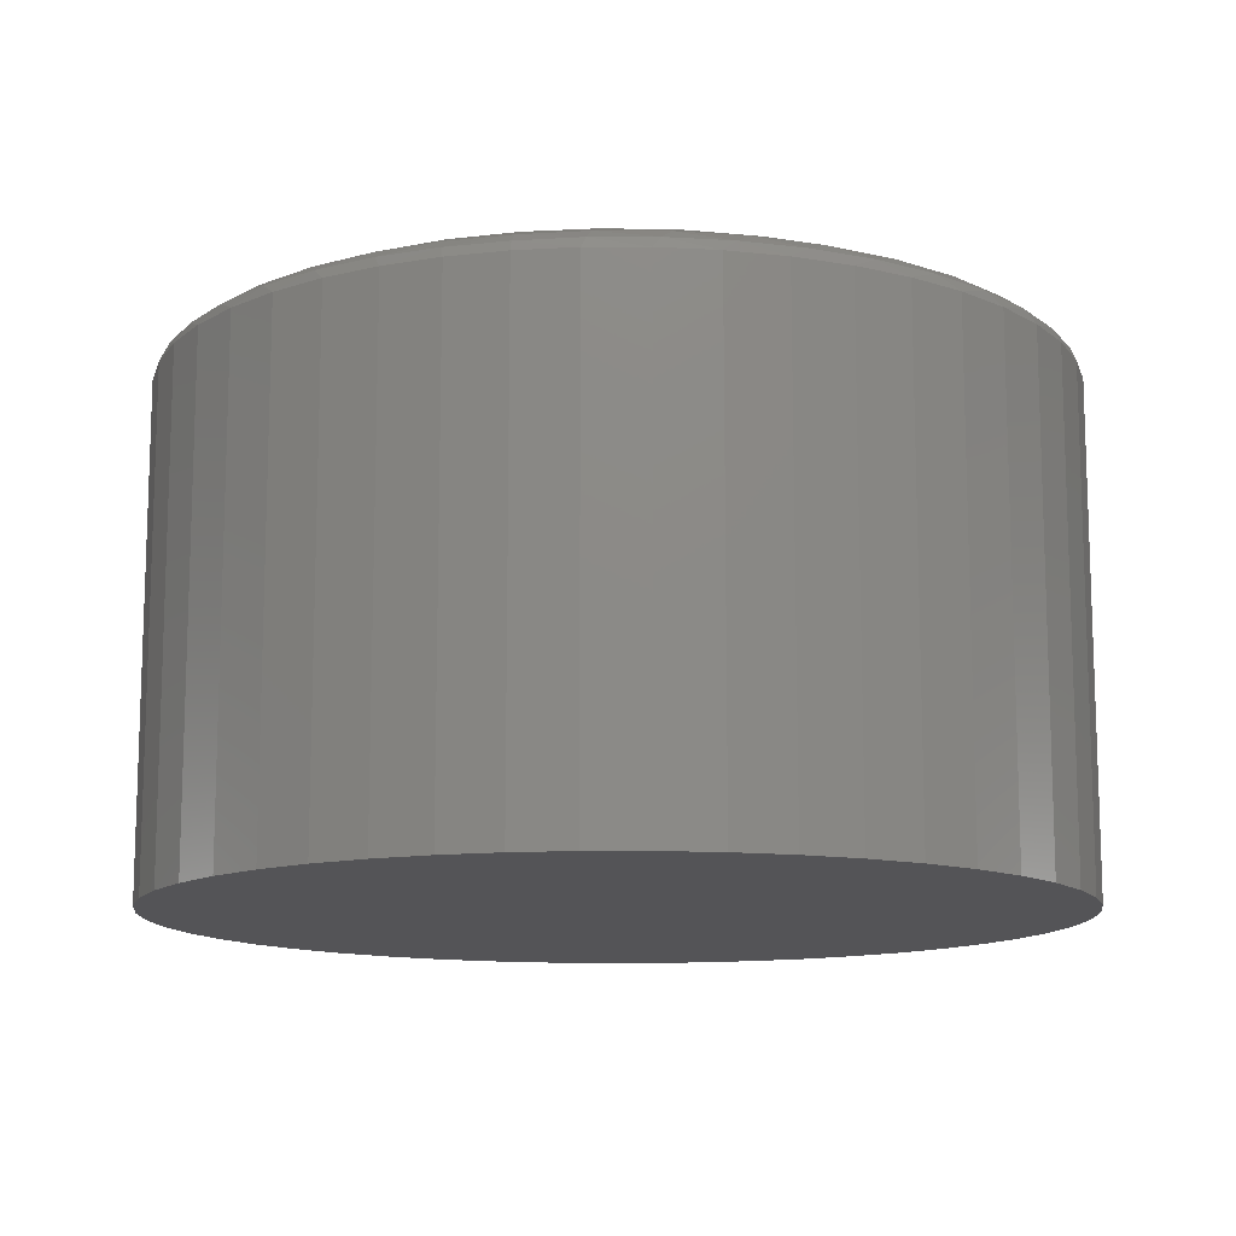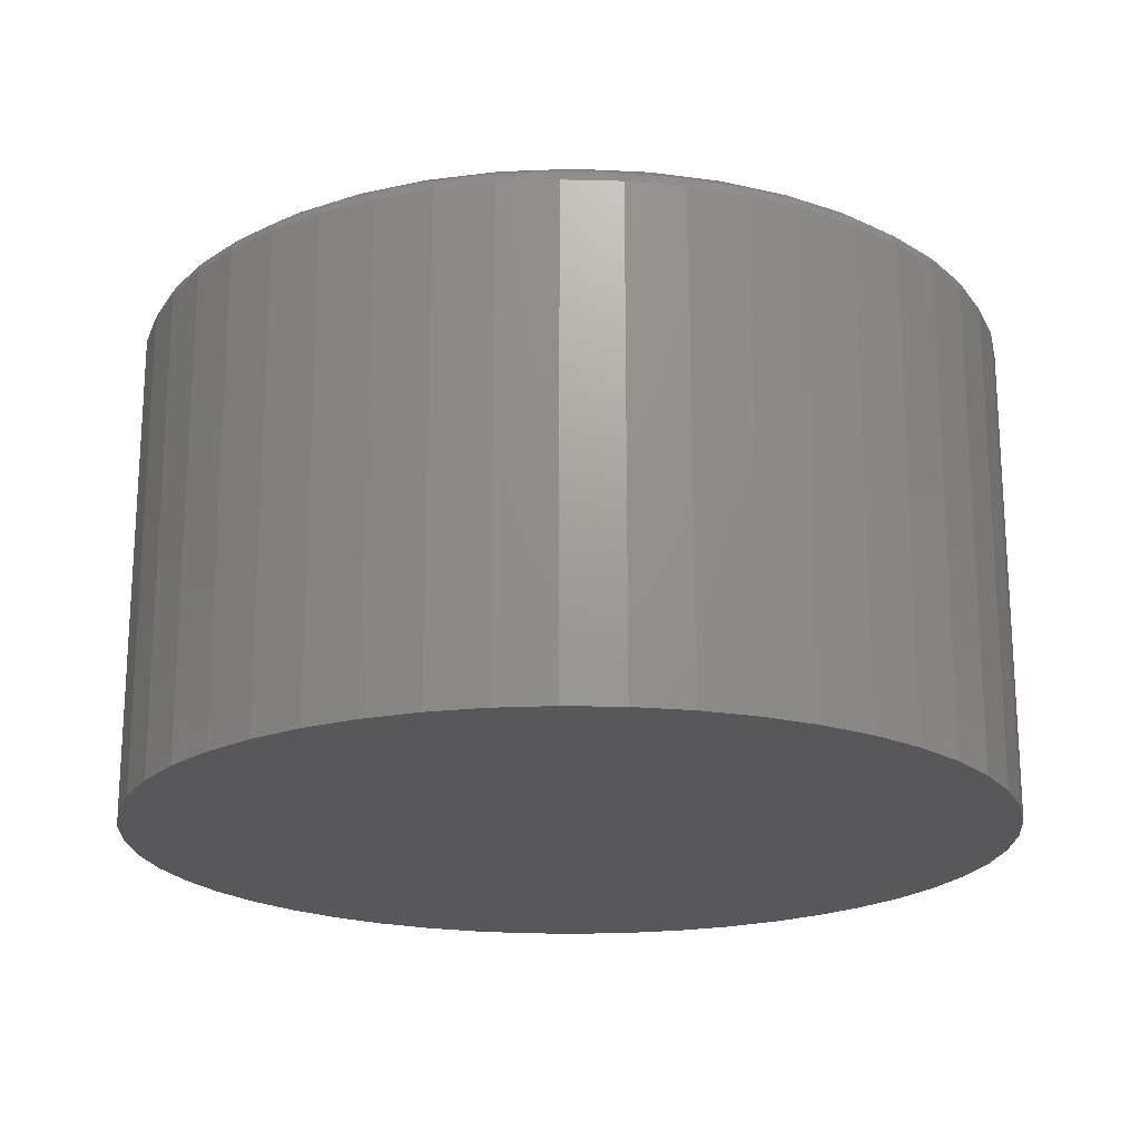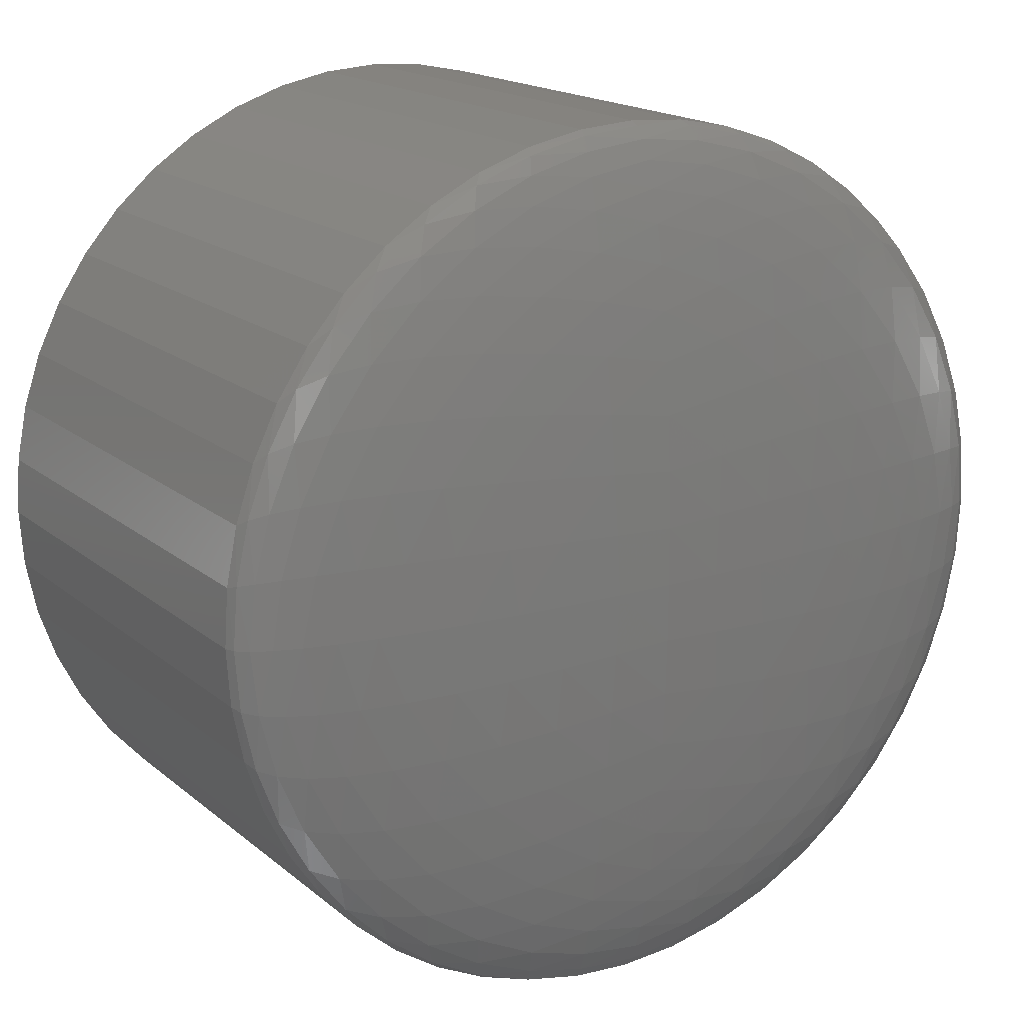
<metadata>
{"format":"stl","ext":"stl","renderer":"f3d","projection":"perspective","resolution":1024,"background":"white","views":[{"elev":-12.6,"azim":101.4,"up":"+Y"},{"elev":-20.2,"azim":-36.3,"up":"+Y"},{"elev":17.4,"azim":147.3,"up":"+Z"}]}
</metadata>
<code>
# stl→obj: 362 verts, 720 faces
v 0 0 0
v 3.6 0 0
v 3.569 0 0.4698
v 3.477 0 0.9317
v 3.326 0 1.378
v 3.118 0 1.8
v 2.856 0 2.192
v 2.546 0 2.546
v 2.192 0 2.856
v 1.8 0 3.118
v 1.378 0 3.326
v 0.9317 0 3.477
v 0.4698 0 3.569
v 0 0 3.6
v -0.4698 0 3.569
v -0.9317 0 3.477
v -1.378 0 3.326
v -1.8 0 3.118
v -2.192 0 2.856
v -2.546 0 2.546
v -2.856 0 2.192
v -3.118 0 1.8
v -3.326 0 1.378
v -3.477 0 0.9317
v -3.569 0 0.4698
v -3.6 0 0
v -3.569 0 -0.4698
v -3.477 0 -0.9317
v -3.326 0 -1.378
v -3.118 0 -1.8
v -2.856 0 -2.192
v -2.546 0 -2.546
v -2.192 0 -2.856
v -1.8 0 -3.118
v -1.378 0 -3.326
v -0.9317 0 -3.477
v -0.4698 0 -3.569
v 0 0 -3.6
v 0.4698 0 -3.569
v 0.9317 0 -3.477
v 1.378 0 -3.326
v 1.8 0 -3.118
v 2.192 0 -2.856
v 2.546 0 -2.546
v 2.856 0 -2.192
v 3.118 0 -1.8
v 3.326 0 -1.378
v 3.477 0 -0.9317
v 3.569 0 -0.4698
v 3.6 4 0
v 3.569 4 0.4698
v 3.477 4 0.9317
v 3.326 4 1.378
v 3.118 4 1.8
v 2.856 4 2.192
v 2.546 4 2.546
v 2.192 4 2.856
v 1.8 4 3.118
v 1.378 4 3.326
v 0.9317 4 3.477
v 0.4698 4 3.569
v 0 4 3.6
v -0.4698 4 3.569
v -0.9317 4 3.477
v -1.378 4 3.326
v -1.8 4 3.118
v -2.192 4 2.856
v -2.546 4 2.546
v -2.856 4 2.192
v -3.118 4 1.8
v -3.326 4 1.378
v -3.477 4 0.9317
v -3.569 4 0.4698
v -3.6 4 0
v -3.569 4 -0.4698
v -3.477 4 -0.9317
v -3.326 4 -1.378
v -3.118 4 -1.8
v -2.856 4 -2.192
v -2.546 4 -2.546
v -2.192 4 -2.856
v -1.8 4 -3.118
v -1.378 4 -3.326
v -0.9317 4 -3.477
v -0.4698 4 -3.569
v 0 4 -3.6
v 0.4698 4 -3.569
v 0.9317 4 -3.477
v 1.378 4 -3.326
v 1.8 4 -3.118
v 2.192 4 -2.856
v 2.546 4 -2.546
v 2.856 4 -2.192
v 3.118 4 -1.8
v 3.326 4 -1.378
v 3.477 4 -0.9317
v 3.569 4 -0.4698
v 3.569 4.078 0
v 3.532 4.082 0.4936
v 3.424 4.086 0.9835
v 3.247 4.089 1.459
v 3.002 4.091 1.911
v 2.692 4.092 2.325
v 2.325 4.092 2.692
v 1.911 4.091 3.002
v 1.459 4.089 3.247
v 0.9835 4.086 3.424
v 0.4936 4.082 3.532
v 0 4.078 3.569
v 3.477 4.155 0
v 3.424 4.164 0.5159
v 3.292 4.172 1.03
v 3.079 4.178 1.53
v 2.788 4.182 2
v 2.424 4.183 2.424
v 2 4.182 2.788
v 1.53 4.178 3.079
v 1.03 4.172 3.292
v 0.5159 4.164 3.424
v 0 4.155 3.477
v 3.326 4.23 0
v 3.247 4.243 0.5342
v 3.079 4.255 1.067
v 2.821 4.264 1.581
v 2.477 4.268 2.058
v 2.058 4.268 2.477
v 1.581 4.264 2.821
v 1.067 4.255 3.079
v 0.5342 4.243 3.247
v 0 4.23 3.326
v 3.118 4.3 0
v 3.002 4.319 0.5476
v 2.788 4.333 1.091
v 2.477 4.343 1.609
v 2.079 4.346 2.079
v 1.609 4.343 2.477
v 1.091 4.333 2.788
v 0.5476 4.319 3.002
v 0 4.3 3.118
v 2.856 4.365 0
v 2.692 4.388 0.5544
v 2.424 4.404 1.099
v 2.058 4.413 1.609
v 1.609 4.413 2.058
v 1.099 4.404 2.424
v 0.5544 4.388 2.692
v 0 4.365 2.856
v 2.546 4.424 0
v 2.325 4.449 0.5544
v 2 4.465 1.091
v 1.581 4.47 1.581
v 1.091 4.465 2
v 0.5544 4.449 2.325
v 0 4.424 2.546
v 2.192 4.476 0
v 1.911 4.5 0.5476
v 1.53 4.513 1.067
v 1.067 4.513 1.53
v 0.5476 4.5 1.911
v 0 4.476 2.192
v 1.8 4.52 0
v 1.459 4.541 0.5342
v 1.03 4.549 1.03
v 0.5342 4.541 1.459
v 0 4.52 1.8
v 1.378 4.554 0
v 0.9835 4.571 0.5159
v 0.5159 4.571 0.9835
v 0 4.554 1.378
v 0.9317 4.58 0
v 0.4936 4.589 0.4936
v 0 4.58 0.9317
v 0.4698 4.595 0
v 0 4.595 0.4698
v 0 4.6 0
v -0.4936 4.082 3.532
v -0.9835 4.086 3.424
v -1.459 4.089 3.247
v -1.911 4.091 3.002
v -2.325 4.092 2.692
v -2.692 4.092 2.325
v -3.002 4.091 1.911
v -3.247 4.089 1.459
v -3.424 4.086 0.9835
v -3.532 4.082 0.4936
v -3.569 4.078 0
v -0.5159 4.164 3.424
v -1.03 4.172 3.292
v -1.53 4.178 3.079
v -2 4.182 2.788
v -2.424 4.183 2.424
v -2.788 4.182 2
v -3.079 4.178 1.53
v -3.292 4.172 1.03
v -3.424 4.164 0.5159
v -3.477 4.155 0
v -0.5342 4.243 3.247
v -1.067 4.255 3.079
v -1.581 4.264 2.821
v -2.058 4.268 2.477
v -2.477 4.268 2.058
v -2.821 4.264 1.581
v -3.079 4.255 1.067
v -3.247 4.243 0.5342
v -3.326 4.23 0
v -0.5476 4.319 3.002
v -1.091 4.333 2.788
v -1.609 4.343 2.477
v -2.079 4.346 2.079
v -2.477 4.343 1.609
v -2.788 4.333 1.091
v -3.002 4.319 0.5476
v -3.118 4.3 0
v -0.5544 4.388 2.692
v -1.099 4.404 2.424
v -1.609 4.413 2.058
v -2.058 4.413 1.609
v -2.424 4.404 1.099
v -2.692 4.388 0.5544
v -2.856 4.365 0
v -0.5544 4.449 2.325
v -1.091 4.465 2
v -1.581 4.47 1.581
v -2 4.465 1.091
v -2.325 4.449 0.5544
v -2.546 4.424 0
v -0.5476 4.5 1.911
v -1.067 4.513 1.53
v -1.53 4.513 1.067
v -1.911 4.5 0.5476
v -2.192 4.476 0
v -0.5342 4.541 1.459
v -1.03 4.549 1.03
v -1.459 4.541 0.5342
v -1.8 4.52 0
v -0.5159 4.571 0.9835
v -0.9835 4.571 0.5159
v -1.378 4.554 0
v -0.4936 4.589 0.4936
v -0.9317 4.58 0
v -0.4698 4.595 0
v -3.532 4.082 -0.4936
v -3.424 4.086 -0.9835
v -3.247 4.089 -1.459
v -3.002 4.091 -1.911
v -2.692 4.092 -2.325
v -2.325 4.092 -2.692
v -1.911 4.091 -3.002
v -1.459 4.089 -3.247
v -0.9835 4.086 -3.424
v -0.4936 4.082 -3.532
v 0 4.078 -3.569
v -3.424 4.164 -0.5159
v -3.292 4.172 -1.03
v -3.079 4.178 -1.53
v -2.788 4.182 -2
v -2.424 4.183 -2.424
v -2 4.182 -2.788
v -1.53 4.178 -3.079
v -1.03 4.172 -3.292
v -0.5159 4.164 -3.424
v 0 4.155 -3.477
v -3.247 4.243 -0.5342
v -3.079 4.255 -1.067
v -2.821 4.264 -1.581
v -2.477 4.268 -2.058
v -2.058 4.268 -2.477
v -1.581 4.264 -2.821
v -1.067 4.255 -3.079
v -0.5342 4.243 -3.247
v 0 4.23 -3.326
v -3.002 4.319 -0.5476
v -2.788 4.333 -1.091
v -2.477 4.343 -1.609
v -2.079 4.346 -2.079
v -1.609 4.343 -2.477
v -1.091 4.333 -2.788
v -0.5476 4.319 -3.002
v 0 4.3 -3.118
v -2.692 4.388 -0.5544
v -2.424 4.404 -1.099
v -2.058 4.413 -1.609
v -1.609 4.413 -2.058
v -1.099 4.404 -2.424
v -0.5544 4.388 -2.692
v 0 4.365 -2.856
v -2.325 4.449 -0.5544
v -2 4.465 -1.091
v -1.581 4.47 -1.581
v -1.091 4.465 -2
v -0.5544 4.449 -2.325
v 0 4.424 -2.546
v -1.911 4.5 -0.5476
v -1.53 4.513 -1.067
v -1.067 4.513 -1.53
v -0.5476 4.5 -1.911
v 0 4.476 -2.192
v -1.459 4.541 -0.5342
v -1.03 4.549 -1.03
v -0.5342 4.541 -1.459
v 0 4.52 -1.8
v -0.9835 4.571 -0.5159
v -0.5159 4.571 -0.9835
v 0 4.554 -1.378
v -0.4936 4.589 -0.4936
v 0 4.58 -0.9317
v 0 4.595 -0.4698
v 0.4936 4.082 -3.532
v 0.9835 4.086 -3.424
v 1.459 4.089 -3.247
v 1.911 4.091 -3.002
v 2.325 4.092 -2.692
v 2.692 4.092 -2.325
v 3.002 4.091 -1.911
v 3.247 4.089 -1.459
v 3.424 4.086 -0.9835
v 3.532 4.082 -0.4936
v 0.5159 4.164 -3.424
v 1.03 4.172 -3.292
v 1.53 4.178 -3.079
v 2 4.182 -2.788
v 2.424 4.183 -2.424
v 2.788 4.182 -2
v 3.079 4.178 -1.53
v 3.292 4.172 -1.03
v 3.424 4.164 -0.5159
v 0.5342 4.243 -3.247
v 1.067 4.255 -3.079
v 1.581 4.264 -2.821
v 2.058 4.268 -2.477
v 2.477 4.268 -2.058
v 2.821 4.264 -1.581
v 3.079 4.255 -1.067
v 3.247 4.243 -0.5342
v 0.5476 4.319 -3.002
v 1.091 4.333 -2.788
v 1.609 4.343 -2.477
v 2.079 4.346 -2.079
v 2.477 4.343 -1.609
v 2.788 4.333 -1.091
v 3.002 4.319 -0.5476
v 0.5544 4.388 -2.692
v 1.099 4.404 -2.424
v 1.609 4.413 -2.058
v 2.058 4.413 -1.609
v 2.424 4.404 -1.099
v 2.692 4.388 -0.5544
v 0.5544 4.449 -2.325
v 1.091 4.465 -2
v 1.581 4.47 -1.581
v 2 4.465 -1.091
v 2.325 4.449 -0.5544
v 0.5476 4.5 -1.911
v 1.067 4.513 -1.53
v 1.53 4.513 -1.067
v 1.911 4.5 -0.5476
v 0.5342 4.541 -1.459
v 1.03 4.549 -1.03
v 1.459 4.541 -0.5342
v 0.5159 4.571 -0.9835
v 0.9835 4.571 -0.5159
v 0.4936 4.589 -0.4936
f 1 2 3
f 1 3 4
f 1 4 5
f 1 5 6
f 1 6 7
f 1 7 8
f 1 8 9
f 1 9 10
f 1 10 11
f 1 11 12
f 1 12 13
f 1 13 14
f 1 14 15
f 1 15 16
f 1 16 17
f 1 17 18
f 1 18 19
f 1 19 20
f 1 20 21
f 1 21 22
f 1 22 23
f 1 23 24
f 1 24 25
f 1 25 26
f 1 26 27
f 1 27 28
f 1 28 29
f 1 29 30
f 1 30 31
f 1 31 32
f 1 32 33
f 1 33 34
f 1 34 35
f 1 35 36
f 1 36 37
f 1 37 38
f 1 38 39
f 1 39 40
f 1 40 41
f 1 41 42
f 1 42 43
f 1 43 44
f 1 44 45
f 1 45 46
f 1 46 47
f 1 47 48
f 1 48 49
f 1 49 2
f 3 2 50
f 50 51 3
f 4 3 51
f 51 52 4
f 5 4 52
f 52 53 5
f 6 5 53
f 53 54 6
f 7 6 54
f 54 55 7
f 8 7 55
f 55 56 8
f 9 8 56
f 56 57 9
f 10 9 57
f 57 58 10
f 11 10 58
f 58 59 11
f 12 11 59
f 59 60 12
f 13 12 60
f 60 61 13
f 14 13 61
f 61 62 14
f 15 14 62
f 62 63 15
f 16 15 63
f 63 64 16
f 17 16 64
f 64 65 17
f 18 17 65
f 65 66 18
f 19 18 66
f 66 67 19
f 20 19 67
f 67 68 20
f 21 20 68
f 68 69 21
f 22 21 69
f 69 70 22
f 23 22 70
f 70 71 23
f 24 23 71
f 71 72 24
f 25 24 72
f 72 73 25
f 26 25 73
f 73 74 26
f 27 26 74
f 74 75 27
f 28 27 75
f 75 76 28
f 29 28 76
f 76 77 29
f 30 29 77
f 77 78 30
f 31 30 78
f 78 79 31
f 32 31 79
f 79 80 32
f 33 32 80
f 80 81 33
f 34 33 81
f 81 82 34
f 35 34 82
f 82 83 35
f 36 35 83
f 83 84 36
f 37 36 84
f 84 85 37
f 38 37 85
f 85 86 38
f 39 38 86
f 86 87 39
f 40 39 87
f 87 88 40
f 41 40 88
f 88 89 41
f 42 41 89
f 89 90 42
f 43 42 90
f 90 91 43
f 44 43 91
f 91 92 44
f 45 44 92
f 92 93 45
f 46 45 93
f 93 94 46
f 47 46 94
f 94 95 47
f 48 47 95
f 95 96 48
f 49 48 96
f 96 97 49
f 2 49 97
f 97 50 2
f 98 51 50
f 98 99 51
f 99 52 51
f 99 100 52
f 100 53 52
f 100 101 53
f 101 54 53
f 101 102 54
f 102 55 54
f 102 103 55
f 103 56 55
f 103 104 56
f 104 57 56
f 104 105 57
f 105 58 57
f 105 106 58
f 106 59 58
f 106 107 59
f 107 60 59
f 107 108 60
f 108 61 60
f 108 109 61
f 109 62 61
f 110 99 98
f 110 111 99
f 111 100 99
f 111 112 100
f 112 101 100
f 112 113 101
f 113 102 101
f 113 114 102
f 114 103 102
f 114 115 103
f 115 104 103
f 115 116 104
f 116 105 104
f 116 117 105
f 117 106 105
f 117 118 106
f 118 107 106
f 118 119 107
f 119 108 107
f 119 120 108
f 120 109 108
f 121 111 110
f 121 122 111
f 122 112 111
f 122 123 112
f 123 113 112
f 123 124 113
f 124 114 113
f 124 125 114
f 125 115 114
f 125 126 115
f 126 116 115
f 126 127 116
f 127 117 116
f 127 128 117
f 128 118 117
f 128 129 118
f 129 119 118
f 129 130 119
f 130 120 119
f 131 122 121
f 131 132 122
f 132 123 122
f 132 133 123
f 133 124 123
f 133 134 124
f 134 125 124
f 134 135 125
f 135 126 125
f 135 136 126
f 136 127 126
f 136 137 127
f 137 128 127
f 137 138 128
f 138 129 128
f 138 139 129
f 139 130 129
f 140 132 131
f 140 141 132
f 141 133 132
f 141 142 133
f 142 134 133
f 142 143 134
f 143 135 134
f 143 144 135
f 144 136 135
f 144 145 136
f 145 137 136
f 145 146 137
f 146 138 137
f 146 147 138
f 147 139 138
f 148 141 140
f 148 149 141
f 149 142 141
f 149 150 142
f 150 143 142
f 150 151 143
f 151 144 143
f 151 152 144
f 152 145 144
f 152 153 145
f 153 146 145
f 153 154 146
f 154 147 146
f 155 149 148
f 155 156 149
f 156 150 149
f 156 157 150
f 157 151 150
f 157 158 151
f 158 152 151
f 158 159 152
f 159 153 152
f 159 160 153
f 160 154 153
f 161 156 155
f 161 162 156
f 162 157 156
f 162 163 157
f 163 158 157
f 163 164 158
f 164 159 158
f 164 165 159
f 165 160 159
f 166 162 161
f 166 167 162
f 167 163 162
f 167 168 163
f 168 164 163
f 168 169 164
f 169 165 164
f 170 167 166
f 170 171 167
f 171 168 167
f 171 172 168
f 172 169 168
f 173 171 170
f 173 174 171
f 174 172 171
f 175 174 173
f 109 63 62
f 109 176 63
f 176 64 63
f 176 177 64
f 177 65 64
f 177 178 65
f 178 66 65
f 178 179 66
f 179 67 66
f 179 180 67
f 180 68 67
f 180 181 68
f 181 69 68
f 181 182 69
f 182 70 69
f 182 183 70
f 183 71 70
f 183 184 71
f 184 72 71
f 184 185 72
f 185 73 72
f 185 186 73
f 186 74 73
f 120 176 109
f 120 187 176
f 187 177 176
f 187 188 177
f 188 178 177
f 188 189 178
f 189 179 178
f 189 190 179
f 190 180 179
f 190 191 180
f 191 181 180
f 191 192 181
f 192 182 181
f 192 193 182
f 193 183 182
f 193 194 183
f 194 184 183
f 194 195 184
f 195 185 184
f 195 196 185
f 196 186 185
f 130 187 120
f 130 197 187
f 197 188 187
f 197 198 188
f 198 189 188
f 198 199 189
f 199 190 189
f 199 200 190
f 200 191 190
f 200 201 191
f 201 192 191
f 201 202 192
f 202 193 192
f 202 203 193
f 203 194 193
f 203 204 194
f 204 195 194
f 204 205 195
f 205 196 195
f 139 197 130
f 139 206 197
f 206 198 197
f 206 207 198
f 207 199 198
f 207 208 199
f 208 200 199
f 208 209 200
f 209 201 200
f 209 210 201
f 210 202 201
f 210 211 202
f 211 203 202
f 211 212 203
f 212 204 203
f 212 213 204
f 213 205 204
f 147 206 139
f 147 214 206
f 214 207 206
f 214 215 207
f 215 208 207
f 215 216 208
f 216 209 208
f 216 217 209
f 217 210 209
f 217 218 210
f 218 211 210
f 218 219 211
f 219 212 211
f 219 220 212
f 220 213 212
f 154 214 147
f 154 221 214
f 221 215 214
f 221 222 215
f 222 216 215
f 222 223 216
f 223 217 216
f 223 224 217
f 224 218 217
f 224 225 218
f 225 219 218
f 225 226 219
f 226 220 219
f 160 221 154
f 160 227 221
f 227 222 221
f 227 228 222
f 228 223 222
f 228 229 223
f 229 224 223
f 229 230 224
f 230 225 224
f 230 231 225
f 231 226 225
f 165 227 160
f 165 232 227
f 232 228 227
f 232 233 228
f 233 229 228
f 233 234 229
f 234 230 229
f 234 235 230
f 235 231 230
f 169 232 165
f 169 236 232
f 236 233 232
f 236 237 233
f 237 234 233
f 237 238 234
f 238 235 234
f 172 236 169
f 172 239 236
f 239 237 236
f 239 240 237
f 240 238 237
f 174 239 172
f 174 241 239
f 241 240 239
f 175 241 174
f 186 75 74
f 186 242 75
f 242 76 75
f 242 243 76
f 243 77 76
f 243 244 77
f 244 78 77
f 244 245 78
f 245 79 78
f 245 246 79
f 246 80 79
f 246 247 80
f 247 81 80
f 247 248 81
f 248 82 81
f 248 249 82
f 249 83 82
f 249 250 83
f 250 84 83
f 250 251 84
f 251 85 84
f 251 252 85
f 252 86 85
f 196 242 186
f 196 253 242
f 253 243 242
f 253 254 243
f 254 244 243
f 254 255 244
f 255 245 244
f 255 256 245
f 256 246 245
f 256 257 246
f 257 247 246
f 257 258 247
f 258 248 247
f 258 259 248
f 259 249 248
f 259 260 249
f 260 250 249
f 260 261 250
f 261 251 250
f 261 262 251
f 262 252 251
f 205 253 196
f 205 263 253
f 263 254 253
f 263 264 254
f 264 255 254
f 264 265 255
f 265 256 255
f 265 266 256
f 266 257 256
f 266 267 257
f 267 258 257
f 267 268 258
f 268 259 258
f 268 269 259
f 269 260 259
f 269 270 260
f 270 261 260
f 270 271 261
f 271 262 261
f 213 263 205
f 213 272 263
f 272 264 263
f 272 273 264
f 273 265 264
f 273 274 265
f 274 266 265
f 274 275 266
f 275 267 266
f 275 276 267
f 276 268 267
f 276 277 268
f 277 269 268
f 277 278 269
f 278 270 269
f 278 279 270
f 279 271 270
f 220 272 213
f 220 280 272
f 280 273 272
f 280 281 273
f 281 274 273
f 281 282 274
f 282 275 274
f 282 283 275
f 283 276 275
f 283 284 276
f 284 277 276
f 284 285 277
f 285 278 277
f 285 286 278
f 286 279 278
f 226 280 220
f 226 287 280
f 287 281 280
f 287 288 281
f 288 282 281
f 288 289 282
f 289 283 282
f 289 290 283
f 290 284 283
f 290 291 284
f 291 285 284
f 291 292 285
f 292 286 285
f 231 287 226
f 231 293 287
f 293 288 287
f 293 294 288
f 294 289 288
f 294 295 289
f 295 290 289
f 295 296 290
f 296 291 290
f 296 297 291
f 297 292 291
f 235 293 231
f 235 298 293
f 298 294 293
f 298 299 294
f 299 295 294
f 299 300 295
f 300 296 295
f 300 301 296
f 301 297 296
f 238 298 235
f 238 302 298
f 302 299 298
f 302 303 299
f 303 300 299
f 303 304 300
f 304 301 300
f 240 302 238
f 240 305 302
f 305 303 302
f 305 306 303
f 306 304 303
f 241 305 240
f 241 307 305
f 307 306 305
f 175 307 241
f 252 87 86
f 252 308 87
f 308 88 87
f 308 309 88
f 309 89 88
f 309 310 89
f 310 90 89
f 310 311 90
f 311 91 90
f 311 312 91
f 312 92 91
f 312 313 92
f 313 93 92
f 313 314 93
f 314 94 93
f 314 315 94
f 315 95 94
f 315 316 95
f 316 96 95
f 316 317 96
f 317 97 96
f 317 98 97
f 98 50 97
f 262 308 252
f 262 318 308
f 318 309 308
f 318 319 309
f 319 310 309
f 319 320 310
f 320 311 310
f 320 321 311
f 321 312 311
f 321 322 312
f 322 313 312
f 322 323 313
f 323 314 313
f 323 324 314
f 324 315 314
f 324 325 315
f 325 316 315
f 325 326 316
f 326 317 316
f 326 110 317
f 110 98 317
f 271 318 262
f 271 327 318
f 327 319 318
f 327 328 319
f 328 320 319
f 328 329 320
f 329 321 320
f 329 330 321
f 330 322 321
f 330 331 322
f 331 323 322
f 331 332 323
f 332 324 323
f 332 333 324
f 333 325 324
f 333 334 325
f 334 326 325
f 334 121 326
f 121 110 326
f 279 327 271
f 279 335 327
f 335 328 327
f 335 336 328
f 336 329 328
f 336 337 329
f 337 330 329
f 337 338 330
f 338 331 330
f 338 339 331
f 339 332 331
f 339 340 332
f 340 333 332
f 340 341 333
f 341 334 333
f 341 131 334
f 131 121 334
f 286 335 279
f 286 342 335
f 342 336 335
f 342 343 336
f 343 337 336
f 343 344 337
f 344 338 337
f 344 345 338
f 345 339 338
f 345 346 339
f 346 340 339
f 346 347 340
f 347 341 340
f 347 140 341
f 140 131 341
f 292 342 286
f 292 348 342
f 348 343 342
f 348 349 343
f 349 344 343
f 349 350 344
f 350 345 344
f 350 351 345
f 351 346 345
f 351 352 346
f 352 347 346
f 352 148 347
f 148 140 347
f 297 348 292
f 297 353 348
f 353 349 348
f 353 354 349
f 354 350 349
f 354 355 350
f 355 351 350
f 355 356 351
f 356 352 351
f 356 155 352
f 155 148 352
f 301 353 297
f 301 357 353
f 357 354 353
f 357 358 354
f 358 355 354
f 358 359 355
f 359 356 355
f 359 161 356
f 161 155 356
f 304 357 301
f 304 360 357
f 360 358 357
f 360 361 358
f 361 359 358
f 361 166 359
f 166 161 359
f 306 360 304
f 306 362 360
f 362 361 360
f 362 170 361
f 170 166 361
f 307 362 306
f 307 173 362
f 173 170 362
f 175 173 307

</code>
